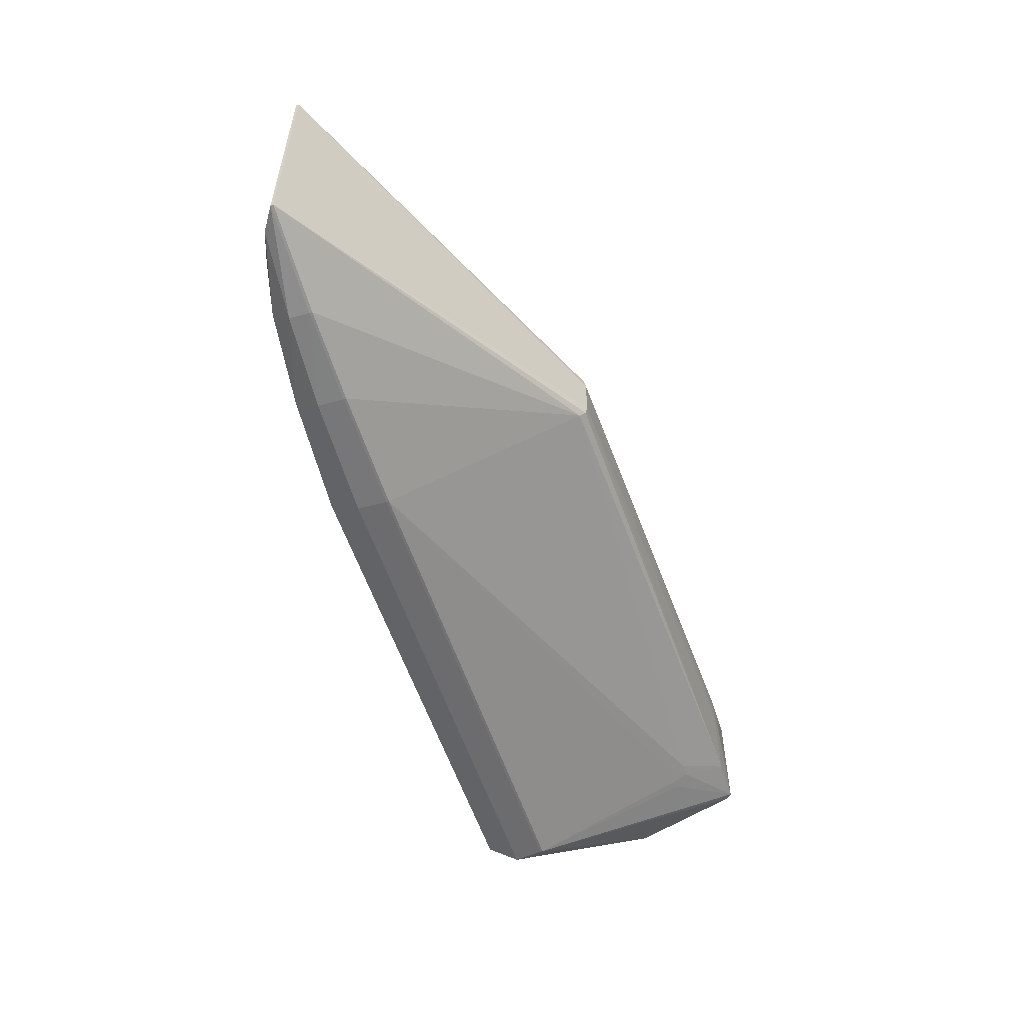
<metadata>
{"format":"obj","ext":"obj","renderer":"f3d","projection":"perspective","resolution":1024,"background":"white","views":[{"elev":-55.5,"azim":108.0,"up":"+Z"}]}
</metadata>
<code>
o
v 7.696 -1.641 -2.048
v 8.114 -1.372 -2.072
v 7.712 -1.64 -2.043
v 7.712 -1.64 -2.043
v 8.114 -1.372 -2.056
v 7.712 -1.64 -2.027
v 8.114 -1.372 -2.072
v 8.114 -1.372 -2.056
v 7.712 -1.64 -2.043
v 7.712 -1.64 -2.027
v 8.114 -1.372 -2.056
v 7.712 -1.64 2.027
v 8.099 -1.372 -2.076
v 8.099 -1.356 -2.076
v 8.114 -1.372 -2.072
v 8.114 -1.372 -2.072
v 8.099 -1.356 -2.076
v 8.114 -1.356 -2.072
v 7.712 -1.64 2.043
v 8.114 -1.372 2.072
v 7.696 -1.641 2.048
v 7.696 -1.641 -2.048
v 7.712 -1.64 -2.043
v 6.336 -2.055 -2.147
v 7.712 -1.64 2.043
v 8.114 -1.372 2.056
v 8.114 -1.372 2.072
v 7.712 -1.64 2.043
v 7.712 -1.64 2.027
v 8.114 -1.372 2.056
v 8.114 -1.372 -2.056
v 8.114 -1.372 2.056
v 7.712 -1.64 2.027
v 8.114 -1.372 -2.072
v 8.114 -1.372 2.056
v 8.114 -1.372 -2.056
v 8.114 -1.372 -2.072
v 8.114 -1.356 -2.072
v 8.114 -1.372 2.056
v 7.712 -1.64 -2.043
v 6.349 -2.052 -2.139
v 6.336 -2.055 -2.147
v 8.114 -1.372 2.072
v 8.099 -1.356 2.076
v 8.099 -1.372 2.076
v 6.32 -2.057 -2.149
v 6.336 -2.055 -2.147
v 6.331 -2.056 -2.132
v 8.114 -1.34 -2.072
v 8.114 -1.356 -2.072
v 8.114 -1.324 -2.072
v 8.114 -1.356 -2.072
v 8.114 -1.356 2.056
v 8.114 -1.372 2.056
v 8.099 -1.356 -2.076
v 8.099 -1.324 -2.076
v 8.114 -1.356 -2.072
v 8.114 -1.356 -2.072
v 8.099 -1.324 -2.076
v 8.114 -1.324 -2.072
v 7.712 -1.64 2.043
v 7.696 -1.641 2.048
v 6.336 -2.055 2.147
v 7.712 -1.64 2.043
v 6.336 -2.055 2.147
v 6.349 -2.052 2.139
v 6.336 -2.055 -2.147
v 6.331 -2.056 2.132
v 6.331 -2.056 -2.132
v 6.336 -2.055 -2.147
v 6.336 -2.055 2.147
v 6.331 -2.056 2.132
v 6.336 -2.055 2.147
v 6.32 -2.057 2.149
v 6.331 -2.056 2.132
v 8.114 -1.34 -2.072
v 8.114 -1.324 2.072
v 8.114 -1.356 -2.072
v 8.114 -1.356 -2.072
v 8.114 -1.324 2.072
v 8.114 -1.356 2.056
v 8.114 -1.372 2.056
v 8.114 -1.324 2.072
v 8.114 -1.372 2.072
v 8.114 -1.372 2.072
v 8.114 -1.324 2.072
v 8.114 -1.34 2.072
v 8.114 -1.356 2.056
v 8.114 -1.324 2.072
v 8.114 -1.372 2.056
v 8.114 -1.34 -2.072
v 8.114 -1.324 -2.072
v 8.114 -1.324 2.072
v 8.114 -1.324 -2.056
v 8.114 -1.324 2.072
v 8.114 -1.324 -2.072
v 8.114 -1.372 2.072
v 8.099 -1.324 2.076
v 8.099 -1.356 2.076
v 8.114 -1.372 2.072
v 8.114 -1.34 2.072
v 8.099 -1.324 2.076
v 8.114 -1.324 2.072
v 8.099 -1.324 2.076
v 8.114 -1.34 2.072
v 7.696 -1.641 -2.048
v 6.336 -1.732 -2.458
v 8.114 -1.372 -2.072
v 8.099 -1.372 -2.076
v 8.114 -1.372 -2.072
v 6.336 -1.732 -2.458
v 7.696 -1.641 -2.048
v 6.336 -2.055 -2.147
v 6.336 -1.732 -2.458
v 6.32 -2.057 -2.149
v 6.336 -1.732 -2.458
v 6.336 -2.055 -2.147
v 7.712 -1.64 -2.043
v 7.712 -1.64 -2.027
v 7.069 -1.907 -1.732
v 7.712 -1.64 -2.027
v 7.712 -1.64 2.027
v 7.069 -1.907 -1.732
v 7.712 -1.64 -2.043
v 7.069 -1.907 -1.732
v 6.349 -2.052 -2.139
v 6.349 -2.052 -2.139
v 7.067 -1.908 -1.715
v 6.336 -2.055 -2.147
v 7.069 -1.907 -1.732
v 7.067 -1.908 -1.715
v 6.349 -2.052 -2.139
v 7.712 -1.64 2.043
v 7.069 -1.907 1.732
v 7.712 -1.64 2.027
v 7.712 -1.64 2.027
v 7.069 -1.907 1.732
v 7.069 -1.907 -1.732
v 7.712 -1.64 2.043
v 6.349 -2.052 2.139
v 7.069 -1.907 1.732
v 8.114 -1.372 2.072
v 6.336 -1.732 2.458
v 7.696 -1.641 2.048
v 8.114 -1.372 2.072
v 8.099 -1.372 2.076
v 6.336 -1.732 2.458
v 7.696 -1.641 2.048
v 6.336 -1.732 2.458
v 6.336 -2.055 2.147
v 6.336 -2.055 2.147
v 6.336 -1.732 2.458
v 6.32 -2.057 2.149
v 6.336 -2.055 2.147
v 7.067 -1.908 1.715
v 6.349 -2.052 2.139
v 6.336 -2.055 -2.147
v 7.067 -1.908 1.715
v 6.336 -2.055 2.147
v 7.067 -1.908 -1.715
v 7.067 -1.908 1.715
v 6.336 -2.055 -2.147
v 6.349 -2.052 2.139
v 7.067 -1.908 1.715
v 7.069 -1.907 1.732
v 7.069 -1.907 -1.732
v 7.067 -1.908 1.715
v 7.067 -1.908 -1.715
v 7.069 -1.907 1.732
v 7.067 -1.908 1.715
v 7.069 -1.907 -1.732
v 6.32 -2.057 -2.149
v 6.331 -2.056 -2.132
v 4.766 -2.257 -2.354
v 6.331 -2.056 2.132
v 4.766 -2.257 -2.354
v 6.331 -2.056 -2.132
v 6.32 -2.057 -2.149
v 4.766 -2.257 -2.354
v 6.336 -1.732 -2.458
v 2.713 -2.399 -2.493
v 4.766 -2.257 -2.354
v 4.765 -2.257 -2.338
v 6.336 -1.732 2.458
v 4.766 -2.257 2.354
v 6.32 -2.057 2.149
v 6.32 -2.057 2.149
v 4.766 -2.257 2.354
v 6.331 -2.056 2.132
v 6.331 -2.056 2.132
v 4.766 -2.257 2.354
v 4.766 -2.257 -2.354
v 2.713 -2.399 -2.493
v 4.765 -2.257 -2.338
v 4.765 -2.257 2.338
v 4.766 -2.257 -2.354
v 4.765 -2.257 2.338
v 4.765 -2.257 -2.338
v 4.766 -2.257 2.354
v 4.765 -2.257 2.338
v 4.766 -2.257 -2.354
v 4.766 -2.257 -2.354
v 4.766 -1.827 -2.665
v 6.336 -1.732 -2.458
v 2.713 -2.399 -2.493
v 4.766 -1.827 -2.665
v 4.766 -2.257 -2.354
v 8.099 -1.372 -2.076
v 6.342 -1.372 -2.494
v 8.099 -1.356 -2.076
v 8.099 -1.372 -2.076
v 6.336 -1.732 -2.458
v 6.342 -1.372 -2.494
v 4.766 -1.827 -2.665
v 6.342 -1.372 -2.494
v 6.336 -1.732 -2.458
v 8.099 -1.356 2.076
v 6.342 -1.372 2.494
v 8.099 -1.372 2.076
v 8.099 -1.372 2.076
v 6.342 -1.372 2.494
v 6.336 -1.732 2.458
v 8.099 -1.324 2.076
v 6.342 -1.372 2.494
v 8.099 -1.356 2.076
v 6.336 -1.732 2.458
v 4.766 -1.827 2.665
v 4.766 -2.257 2.354
v 6.342 -1.372 2.494
v 4.766 -1.827 2.665
v 6.336 -1.732 2.458
v 8.099 -1.356 -2.076
v 6.342 -1.34 -2.494
v 8.099 -1.324 -2.076
v 6.342 -1.372 -2.494
v 6.342 -1.34 -2.494
v 8.099 -1.356 -2.076
v 6.342 -1.34 -2.494
v 6.342 -1.324 -2.494
v 8.099 -1.324 -2.076
v 8.099 -1.324 2.076
v 6.342 -1.324 2.494
v 6.342 -1.372 2.494
v 4.766 -1.827 2.665
v 2.713 -2.399 2.493
v 4.766 -2.257 2.354
v 2.713 -2.399 -2.493
v 4.765 -2.257 2.338
v 2.713 -2.399 2.493
v 2.713 -2.399 -2.493
v 2.713 -2.399 2.493
v 2.712 -2.399 -2.477
v 4.766 -2.257 2.354
v 2.713 -2.399 2.493
v 4.765 -2.257 2.338
v 2.713 -2.399 2.493
v 2.712 -2.399 2.477
v 2.712 -2.399 -2.477
v 4.766 -1.827 -2.665
v 4.77 -1.372 -2.701
v 6.342 -1.372 -2.494
v 6.342 -1.372 -2.494
v 4.77 -1.356 -2.701
v 6.342 -1.34 -2.494
v 4.77 -1.372 -2.701
v 4.77 -1.356 -2.701
v 6.342 -1.372 -2.494
v 2.713 -2.399 -2.493
v 2.713 -1.886 -2.804
v 4.766 -1.827 -2.665
v 4.766 -1.827 -2.665
v 2.713 -1.886 -2.804
v 4.77 -1.372 -2.701
v 6.342 -1.372 2.494
v 4.77 -1.372 2.701
v 4.766 -1.827 2.665
v 6.342 -1.372 2.494
v 4.77 -1.356 2.701
v 4.77 -1.372 2.701
v 6.342 -1.34 -2.494
v 4.77 -1.324 -2.701
v 6.342 -1.324 -2.494
v 4.77 -1.356 -2.701
v 4.77 -1.324 -2.701
v 6.342 -1.34 -2.494
v 4.766 -1.827 2.665
v 2.713 -1.886 2.804
v 2.713 -2.399 2.493
v 4.77 -1.372 2.701
v 2.713 -1.886 2.804
v 4.766 -1.827 2.665
v 6.342 -1.324 2.494
v 4.77 -1.34 2.701
v 6.342 -1.372 2.494
v 6.342 -1.372 2.494
v 4.77 -1.34 2.701
v 4.77 -1.356 2.701
v 4.77 -1.356 2.701
v 4.77 -1.34 2.701
v 4.77 -1.372 2.701
v 6.342 -1.324 2.494
v 4.77 -1.324 2.701
v 4.77 -1.34 2.701
v 2.713 -2.399 -2.493
v 2.712 -2.399 -2.477
v -5.959 -2.399 -2.493
v 2.713 -2.399 -2.493
v -5.959 -2.399 -2.493
v 2.713 -1.886 -2.804
v -5.975 -2.399 -2.493
v -5.959 -2.399 -2.493
v -5.975 -2.399 -2.477
v 2.712 -2.399 -2.477
v -5.975 -2.399 -2.477
v -5.959 -2.399 -2.493
v 2.713 -2.399 2.493
v -5.975 -2.399 2.493
v 2.712 -2.399 2.477
v 2.713 -1.886 2.804
v -5.975 -2.399 2.493
v 2.713 -2.399 2.493
v 2.712 -2.399 2.477
v -5.975 -2.399 2.493
v 2.712 -2.399 -2.477
v 2.712 -2.399 -2.477
v -5.975 -2.399 2.493
v -5.975 -2.399 -2.477
v 2.713 -1.886 -2.804
v 2.714 -1.372 -2.84
v 4.77 -1.372 -2.701
v 4.77 -1.372 -2.701
v 2.714 -1.356 -2.84
v 4.77 -1.356 -2.701
v 2.714 -1.372 -2.84
v 2.714 -1.356 -2.84
v 4.77 -1.372 -2.701
v 4.77 -1.356 -2.701
v 2.714 -1.356 -2.84
v 4.77 -1.324 -2.701
v 4.77 -1.372 2.701
v 2.714 -1.372 2.84
v 2.713 -1.886 2.804
v 4.77 -1.34 2.701
v 2.714 -1.356 2.84
v 4.77 -1.372 2.701
v 4.77 -1.372 2.701
v 2.714 -1.356 2.84
v 2.714 -1.372 2.84
v 2.714 -1.356 -2.84
v 2.714 -1.324 -2.84
v 4.77 -1.324 -2.701
v 4.77 -1.324 2.701
v 2.714 -1.324 2.84
v 4.77 -1.34 2.701
v 4.77 -1.34 2.701
v 2.714 -1.324 2.84
v 2.714 -1.356 2.84
v -5.959 -2.399 -2.493
v -6.114 -1.886 -2.804
v 2.713 -1.886 -2.804
v -5.975 -2.399 -2.493
v -6.114 -1.886 -2.804
v -5.959 -2.399 -2.493
v 2.713 -1.886 2.804
v -6.098 -1.886 2.804
v -5.975 -2.399 2.493
v -5.975 -2.399 2.493
v -6.098 -1.886 2.804
v -6.114 -1.886 2.804
v 2.713 -1.886 -2.804
v -6.011 -1.372 -2.84
v 2.714 -1.372 -2.84
v -6.114 -1.886 -2.804
v -6.011 -1.372 -2.84
v 2.713 -1.886 -2.804
v 2.714 -1.372 -2.84
v -6.011 -1.372 -2.84
v 2.714 -1.356 -2.84
v 2.714 -1.356 2.84
v -6.011 -1.372 2.84
v 2.714 -1.372 2.84
v 2.714 -1.324 2.84
v -6.011 -1.372 2.84
v 2.714 -1.356 2.84
v 2.714 -1.372 2.84
v -6.011 -1.372 2.84
v 2.713 -1.886 2.804
v 2.713 -1.886 2.804
v -6.011 -1.372 2.84
v -6.098 -1.886 2.804
v -6.098 -1.886 2.804
v -6.011 -1.372 2.84
v -6.114 -1.886 2.804
v 2.714 -1.356 -2.84
v -5.995 -1.34 -2.84
v 2.714 -1.324 -2.84
v -6.011 -1.372 -2.84
v -5.995 -1.34 -2.84
v 2.714 -1.356 -2.84
v -6.114 -1.886 -2.804
v -6.011 -1.324 -2.84
v -6.011 -1.372 -2.84
v -5.995 -1.34 -2.84
v -6.011 -1.324 -2.84
v 2.714 -1.324 -2.84
v -6.011 -1.372 -2.84
v -6.011 -1.324 -2.84
v -5.995 -1.34 -2.84
v -6.011 -1.372 2.84
v -6.011 -1.324 2.84
v -6.114 -1.886 2.804
v 2.714 -1.324 2.84
v -5.995 -1.324 2.84
v -6.011 -1.372 2.84
v -6.011 -1.372 2.84
v -5.995 -1.324 2.84
v -6.011 -1.324 2.84
v 8.114 -1.324 -2.056
v 8.114 -1.324 -2.072
v 2.111 2.104 -0.5783
v 2.125 2.07 -0.7428
v 2.111 2.104 -0.5783
v 8.114 -1.324 -2.072
v 8.099 -1.324 -2.076
v 2.167 1.97 -0.858
v 8.114 -1.324 -2.072
v 2.125 2.07 -0.7428
v 8.114 -1.324 -2.072
v 2.167 1.97 -0.858
v 6.342 -1.324 -2.494
v 2.167 1.97 -0.858
v 8.099 -1.324 -2.076
v 4.77 -1.324 -2.701
v 2.167 1.97 -0.858
v 6.342 -1.324 -2.494
v 2.714 -1.324 -2.84
v 2.167 1.97 -0.858
v 4.77 -1.324 -2.701
v 8.114 -1.324 -2.056
v 2.111 2.104 0.1943
v 8.114 -1.324 2.072
v 8.114 -1.324 -2.056
v 2.111 2.104 -0.5783
v 2.111 2.104 0.1943
v 2.111 2.104 0.1943
v 2.125 2.07 0.3588
v 8.114 -1.324 2.072
v 8.114 -1.324 2.072
v 2.167 1.97 0.474
v 8.099 -1.324 2.076
v 2.125 2.07 0.3588
v 2.167 1.97 0.474
v 8.114 -1.324 2.072
v 8.099 -1.324 2.076
v 2.167 1.97 0.474
v 6.342 -1.324 2.494
v 6.342 -1.324 2.494
v 2.167 1.97 0.474
v 4.77 -1.324 2.701
v -7.449 2.306 1.005
v -7.449 2.306 0.9834
v -7.449 2.306 -0.9687
v -7.449 2.306 1.005
v -7.538 2.22 1.005
v -6.011 -1.324 2.84
v -6.011 -1.324 -2.84
v -7.538 2.22 -0.9687
v -7.449 2.306 -0.9687
v -7.449 2.306 1.005
v -7.449 2.306 -0.9687
v -7.538 2.22 -0.9468
v -7.538 2.22 -0.9687
v -7.538 2.22 -0.9468
v -7.449 2.306 -0.9687
v -7.449 2.306 1.005
v -7.538 2.22 -0.9468
v -7.538 2.22 1.005
v 2.111 2.104 0.1943
v -6.649 2.314 1.005
v 2.125 2.07 0.3588
v 4.77 -1.324 2.701
v -6.649 2.314 1.005
v 2.714 -1.324 2.84
v 2.167 1.97 0.474
v -6.649 2.314 1.005
v 4.77 -1.324 2.701
v 2.125 2.07 0.3588
v -6.649 2.314 1.005
v 2.167 1.97 0.474
v 2.125 2.07 -0.7428
v -6.649 2.314 -0.9687
v 2.111 2.104 -0.5783
v 2.125 2.07 -0.7428
v 2.167 1.97 -0.858
v -6.649 2.314 -0.9687
v -7.449 2.306 1.005
v -6.433 2.392 0.1238
v -7.449 2.306 0.9834
v -7.449 2.306 0.9834
v -6.433 2.392 0.1238
v -7.449 2.306 -0.9687
v -7.449 2.306 -0.9687
v -6.433 2.392 0.1238
v -6.433 2.392 -0.1238
v -7.449 2.306 -0.9687
v -6.271 2.399 -0.1248
v -6.649 2.314 -0.9687
v -7.449 2.306 -0.9687
v -6.433 2.392 -0.1238
v -6.271 2.399 -0.1248
v -6.433 2.392 0.1238
v -6.271 2.399 -0.1248
v -6.433 2.392 -0.1238
v -7.449 2.306 1.005
v -6.649 2.314 1.005
v -6.271 2.399 0.1248
v -7.449 2.306 1.005
v -6.271 2.399 0.1248
v -6.433 2.392 0.1238
v -6.433 2.392 0.1238
v -6.271 2.399 0.1248
v -6.271 2.399 -0.1248
v -6.649 2.314 -0.9687
v -6.029 2.399 -0.1248
v 2.111 2.104 -0.5783
v -6.271 2.399 -0.1248
v -6.029 2.399 -0.1248
v -6.649 2.314 -0.9687
v 2.111 2.104 -0.5783
v -6.029 2.399 -0.1248
v 2.111 2.104 0.1943
v -6.271 2.399 0.1248
v -6.029 2.399 -0.1248
v -6.271 2.399 -0.1248
v 2.111 2.104 0.1943
v -6.029 2.399 0.1248
v -6.649 2.314 1.005
v -6.649 2.314 1.005
v -6.029 2.399 0.1248
v -6.271 2.399 0.1248
v -6.029 2.399 -0.1248
v -6.029 2.399 0.1248
v 2.111 2.104 0.1943
v -6.271 2.399 0.1248
v -6.029 2.399 0.1248
v -6.029 2.399 -0.1248
v -5.975 -2.399 2.493
v -6.114 -1.886 2.804
v -7.653 -0.6371 1.005
v -5.975 -2.399 -2.493
v -7.653 -0.6371 -0.9687
v -6.114 -1.886 -2.804
v -5.975 -2.399 -2.493
v -5.975 -2.399 -2.477
v -7.653 -0.6371 -0.9687
v -5.975 -2.399 2.493
v -7.653 -0.6371 0.9834
v -5.975 -2.399 -2.477
v -5.975 -2.399 2.493
v -7.653 -0.6371 1.005
v -7.653 -0.6371 0.9834
v -5.975 -2.399 -2.477
v -7.653 -0.6371 -0.9468
v -7.653 -0.6371 -0.9687
v -7.653 -0.6371 0.9834
v -7.653 -0.6371 -0.9468
v -5.975 -2.399 -2.477
v -7.449 2.306 -0.9687
v -6.649 2.314 -0.9687
v -6.271 1.64 -1.365
v -7.449 2.306 -0.9687
v -6.271 1.64 -1.365
v -6.433 1.637 -1.359
v -7.449 2.306 1.005
v -6.271 1.64 1.365
v -6.649 2.314 1.005
v 2.714 -1.324 -2.84
v -6.029 1.64 -1.365
v 2.167 1.97 -0.858
v 2.167 1.97 -0.858
v -6.029 1.64 -1.365
v -6.649 2.314 -0.9687
v -6.649 2.314 -0.9687
v -6.029 1.64 -1.365
v -6.271 1.64 -1.365
v -6.649 2.314 1.005
v -6.029 1.64 1.365
v 2.714 -1.324 2.84
v -6.271 1.64 1.365
v -6.029 1.64 1.365
v -6.649 2.314 1.005
v -6.011 -1.324 -2.84
v -7.449 2.306 -0.9687
v -6.433 1.411 -1.474
v -7.449 2.306 -0.9687
v -6.433 1.637 -1.359
v -6.433 1.411 -1.474
v -6.271 1.64 -1.365
v -6.433 1.411 -1.474
v -6.433 1.637 -1.359
v -6.011 -1.324 -2.84
v -6.271 1.415 -1.48
v 2.714 -1.324 -2.84
v -6.029 1.64 -1.365
v -6.271 1.415 -1.48
v -6.271 1.64 -1.365
v -6.011 -1.324 -2.84
v -6.433 1.411 -1.474
v -6.271 1.415 -1.48
v -6.271 1.64 -1.365
v -6.271 1.415 -1.48
v -6.433 1.411 -1.474
v -5.995 -1.324 2.84
v -6.271 1.415 1.48
v -6.011 -1.324 2.84
v -7.449 2.306 1.005
v -6.011 -1.324 2.84
v -6.271 1.415 1.48
v -7.449 2.306 1.005
v -6.271 1.415 1.48
v -6.271 1.64 1.365
v 2.714 -1.324 2.84
v -6.271 1.415 1.48
v -5.995 -1.324 2.84
v -6.271 1.64 1.365
v -6.271 1.415 1.48
v -6.029 1.64 1.365
v 2.714 -1.324 -2.84
v -6.029 1.415 -1.48
v -6.029 1.64 -1.365
v -6.271 1.415 -1.48
v -6.029 1.415 -1.48
v 2.714 -1.324 -2.84
v -6.029 1.64 -1.365
v -6.029 1.415 -1.48
v -6.271 1.415 -1.48
v -6.029 1.64 1.365
v -6.029 1.415 1.48
v 2.714 -1.324 2.84
v 2.714 -1.324 2.84
v -6.029 1.415 1.48
v -6.271 1.415 1.48
v -6.271 1.415 1.48
v -6.029 1.415 1.48
v -6.029 1.64 1.365
v -6.011 -1.324 2.84
v -8.114 0.2865 1.005
v -6.114 -1.886 2.804
v -6.114 -1.886 2.804
v -8.114 0.2865 1.005
v -7.653 -0.6371 1.005
v -7.653 -0.6371 1.005
v -8.114 0.2865 1.005
v -7.653 -0.6371 0.9834
v -6.114 -1.886 -2.804
v -8.114 0.2865 -0.9687
v -6.011 -1.324 -2.84
v -7.653 -0.6371 -0.9687
v -8.114 0.2865 -0.9687
v -6.114 -1.886 -2.804
v -7.653 -0.6371 -0.9468
v -8.114 0.2865 -0.9687
v -7.653 -0.6371 -0.9687
v -7.653 -0.6371 0.9834
v -8.114 0.2865 -0.9687
v -7.653 -0.6371 -0.9468
v -8.114 0.2865 1.005
v -8.114 0.2865 -0.9687
v -7.653 -0.6371 0.9834
v -7.538 2.22 1.005
v -8.101 0.3413 1.005
v -6.011 -1.324 2.84
v -6.011 -1.324 2.84
v -8.101 0.3413 1.005
v -8.114 0.2865 1.005
v -7.538 2.22 -0.9468
v -8.101 0.3413 1.005
v -7.538 2.22 1.005
v -6.011 -1.324 -2.84
v -8.101 0.3413 -0.9687
v -7.538 2.22 -0.9687
v -8.114 0.2865 -0.9687
v -8.101 0.3413 -0.9687
v -6.011 -1.324 -2.84
v -7.538 2.22 -0.9687
v -8.101 0.3413 -0.9687
v -7.538 2.22 -0.9468
v -7.538 2.22 -0.9468
v -8.101 0.3413 -0.9687
v -8.101 0.3413 1.005
v -8.114 0.2865 1.005
v -8.101 0.3413 -0.9687
v -8.114 0.2865 -0.9687
v -8.101 0.3413 1.005
v -8.101 0.3413 -0.9687
v -8.114 0.2865 1.005
f 1 2 3
f 4 5 6
f 7 8 9
f 10 11 12
f 13 14 15
f 16 17 18
f 19 20 21
f 22 23 24
f 25 26 27
f 28 29 30
f 31 32 33
f 34 35 36
f 37 38 39
f 40 41 42
f 43 44 45
f 46 47 48
f 49 50 51
f 52 53 54
f 55 56 57
f 58 59 60
f 61 62 63
f 64 65 66
f 67 68 69
f 70 71 72
f 73 74 75
f 76 77 78
f 79 80 81
f 82 83 84
f 85 86 87
f 88 89 90
f 91 92 93
f 94 95 96
f 97 98 99
f 100 101 102
f 103 104 105
f 106 107 108
f 109 110 111
f 112 113 114
f 115 116 117
f 118 119 120
f 121 122 123
f 124 125 126
f 127 128 129
f 130 131 132
f 133 134 135
f 136 137 138
f 139 140 141
f 142 143 144
f 145 146 147
f 148 149 150
f 151 152 153
f 154 155 156
f 157 158 159
f 160 161 162
f 163 164 165
f 166 167 168
f 169 170 171
f 172 173 174
f 175 176 177
f 178 179 180
f 181 182 183
f 184 185 186
f 187 188 189
f 190 191 192
f 193 194 195
f 196 197 198
f 199 200 201
f 202 203 204
f 205 206 207
f 208 209 210
f 211 212 213
f 214 215 216
f 217 218 219
f 220 221 222
f 223 224 225
f 226 227 228
f 229 230 231
f 232 233 234
f 235 236 237
f 238 239 240
f 241 242 243
f 244 245 246
f 247 248 249
f 250 251 252
f 253 254 255
f 256 257 258
f 259 260 261
f 262 263 264
f 265 266 267
f 268 269 270
f 271 272 273
f 274 275 276
f 277 278 279
f 280 281 282
f 283 284 285
f 286 287 288
f 289 290 291
f 292 293 294
f 295 296 297
f 298 299 300
f 301 302 303
f 304 305 306
f 307 308 309
f 310 311 312
f 313 314 315
f 316 317 318
f 319 320 321
f 322 323 324
f 325 326 327
f 328 329 330
f 331 332 333
f 334 335 336
f 337 338 339
f 340 341 342
f 343 344 345
f 346 347 348
f 349 350 351
f 352 353 354
f 355 356 357
f 358 359 360
f 361 362 363
f 364 365 366
f 367 368 369
f 370 371 372
f 373 374 375
f 376 377 378
f 379 380 381
f 382 383 384
f 385 386 387
f 388 389 390
f 391 392 393
f 394 395 396
f 397 398 399
f 400 401 402
f 403 404 405
f 406 407 408
f 409 410 411
f 412 413 414
f 415 416 417
f 418 419 420
f 421 422 423
f 424 425 426
f 427 428 429
f 430 431 432
f 433 434 435
f 436 437 438
f 439 440 441
f 442 443 444
f 445 446 447
f 448 449 450
f 451 452 453
f 454 455 456
f 457 458 459
f 460 461 462
f 463 464 465
f 466 467 468
f 469 470 471
f 472 473 474
f 475 476 477
f 478 479 480
f 481 482 483
f 484 485 486
f 487 488 489
f 490 491 492
f 493 494 495
f 496 497 498
f 499 500 501
f 502 503 504
f 505 506 507
f 508 509 510
f 511 512 513
f 514 515 516
f 517 518 519
f 520 521 522
f 523 524 525
f 526 527 528
f 529 530 531
f 532 533 534
f 535 536 537
f 538 539 540
f 541 542 543
f 544 545 546
f 547 548 549
f 550 551 552
f 553 554 555
f 556 557 558
f 559 560 561
f 562 563 564
f 565 566 567
f 568 569 570
f 571 572 573
f 574 575 576
f 577 578 579
f 580 581 582
f 583 584 585
f 586 587 588
f 589 590 591
f 592 593 594
f 595 596 597
f 598 599 600
f 601 602 603
f 604 605 606
f 607 608 609
f 610 611 612
f 613 614 615
f 616 617 618
f 619 620 621
f 622 623 624
f 625 626 627
f 628 629 630
f 631 632 633
f 634 635 636
f 637 638 639
f 640 641 642
f 643 644 645
f 646 647 648
f 649 650 651
f 652 653 654
f 655 656 657
f 658 659 660
f 661 662 663
f 664 665 666
f 667 668 669
f 670 671 672
f 673 674 675
f 676 677 678
f 679 680 681
f 682 683 684
f 685 686 687
f 688 689 690
f 691 692 693
f 694 695 696

</code>
